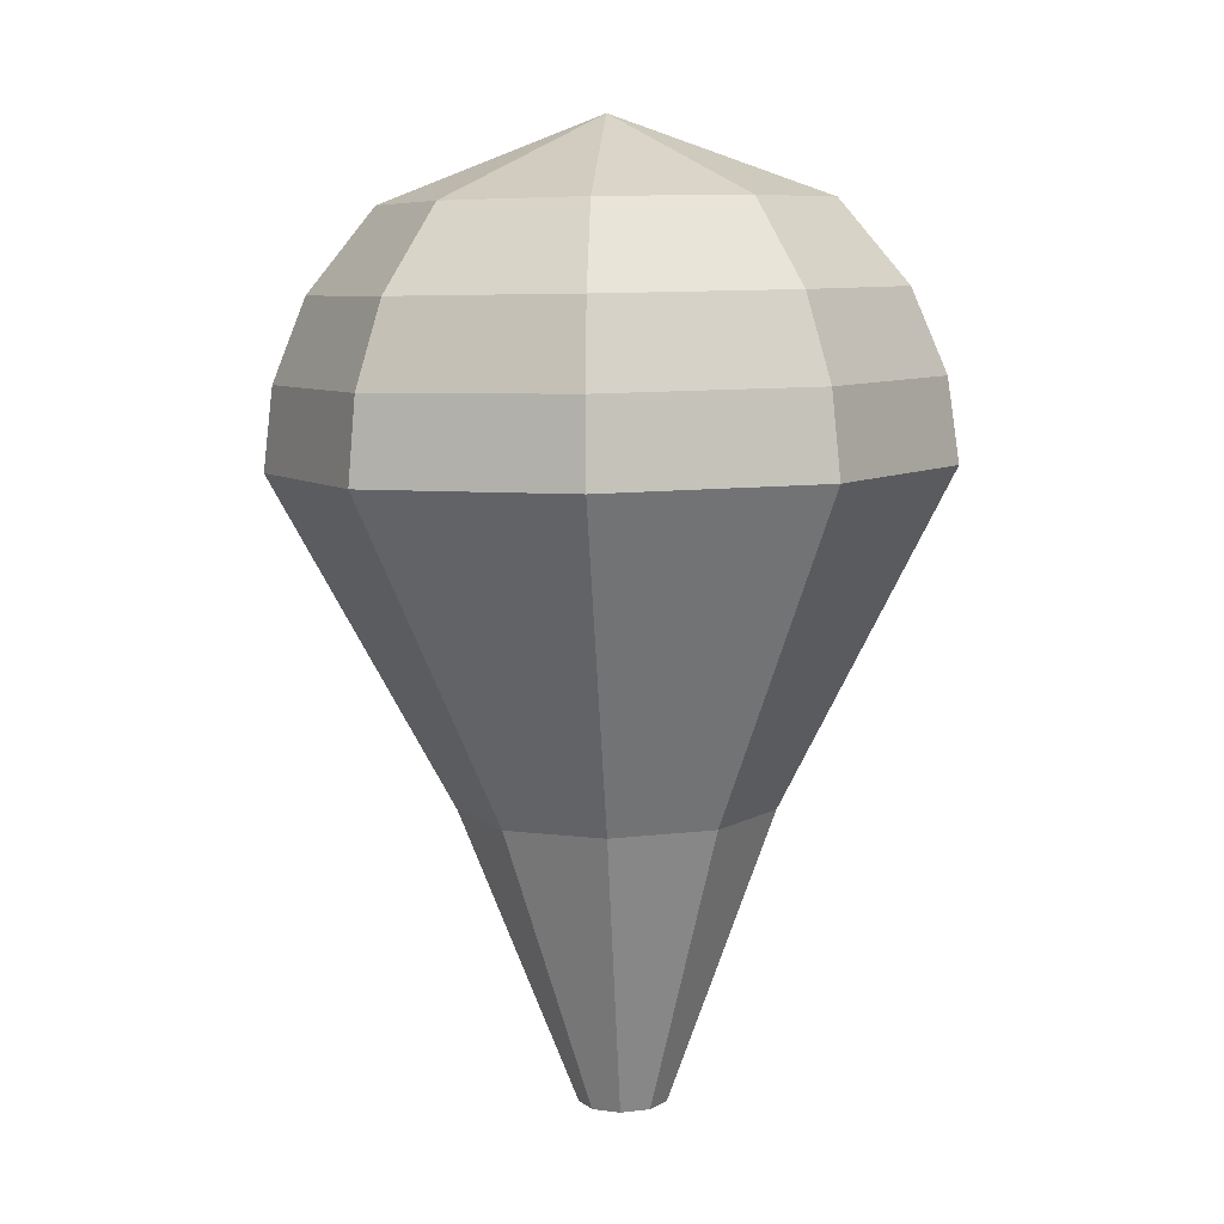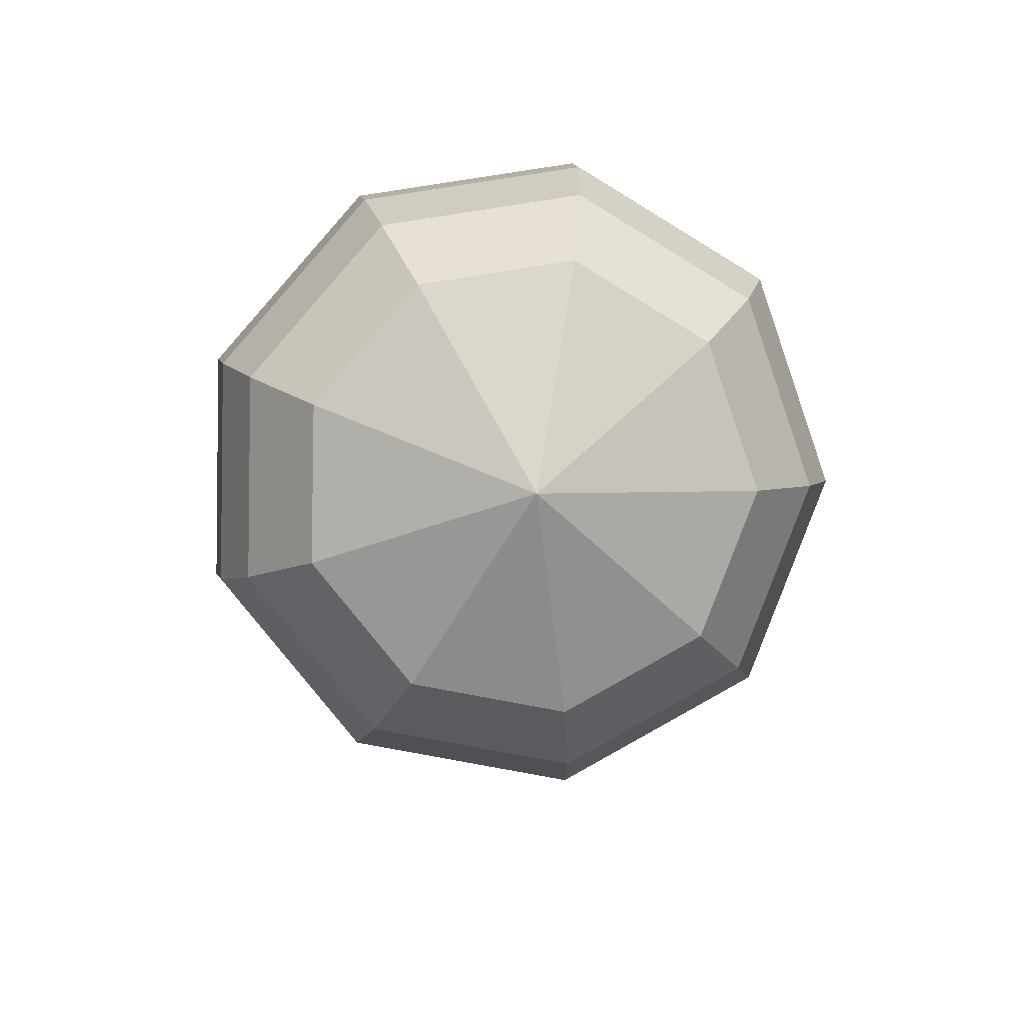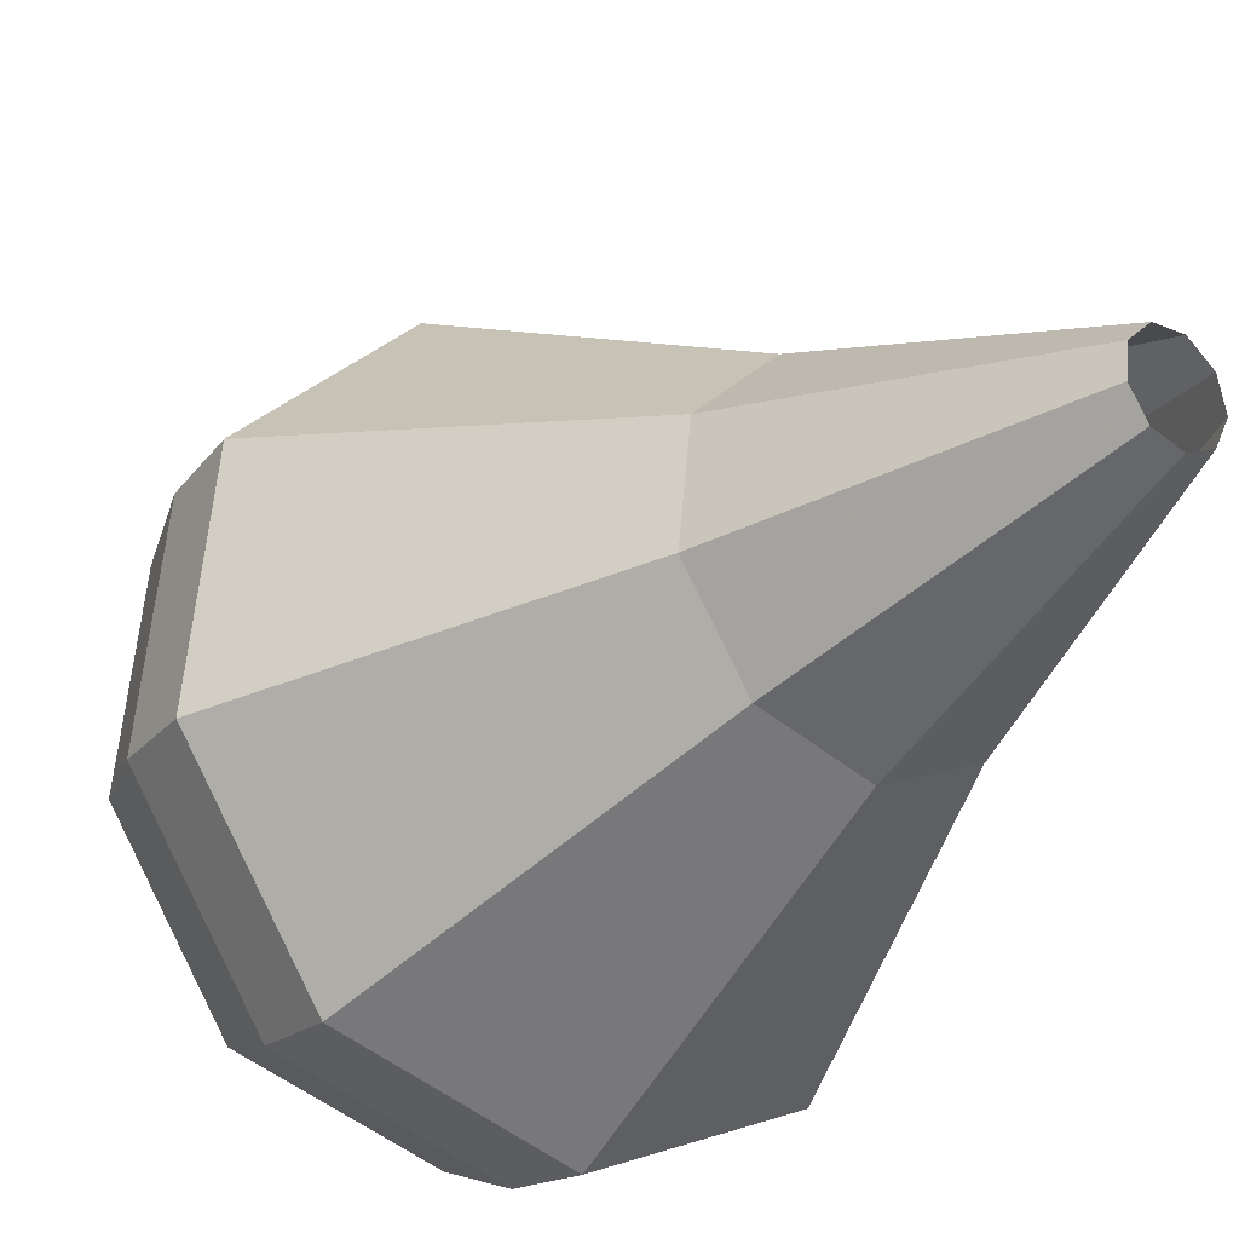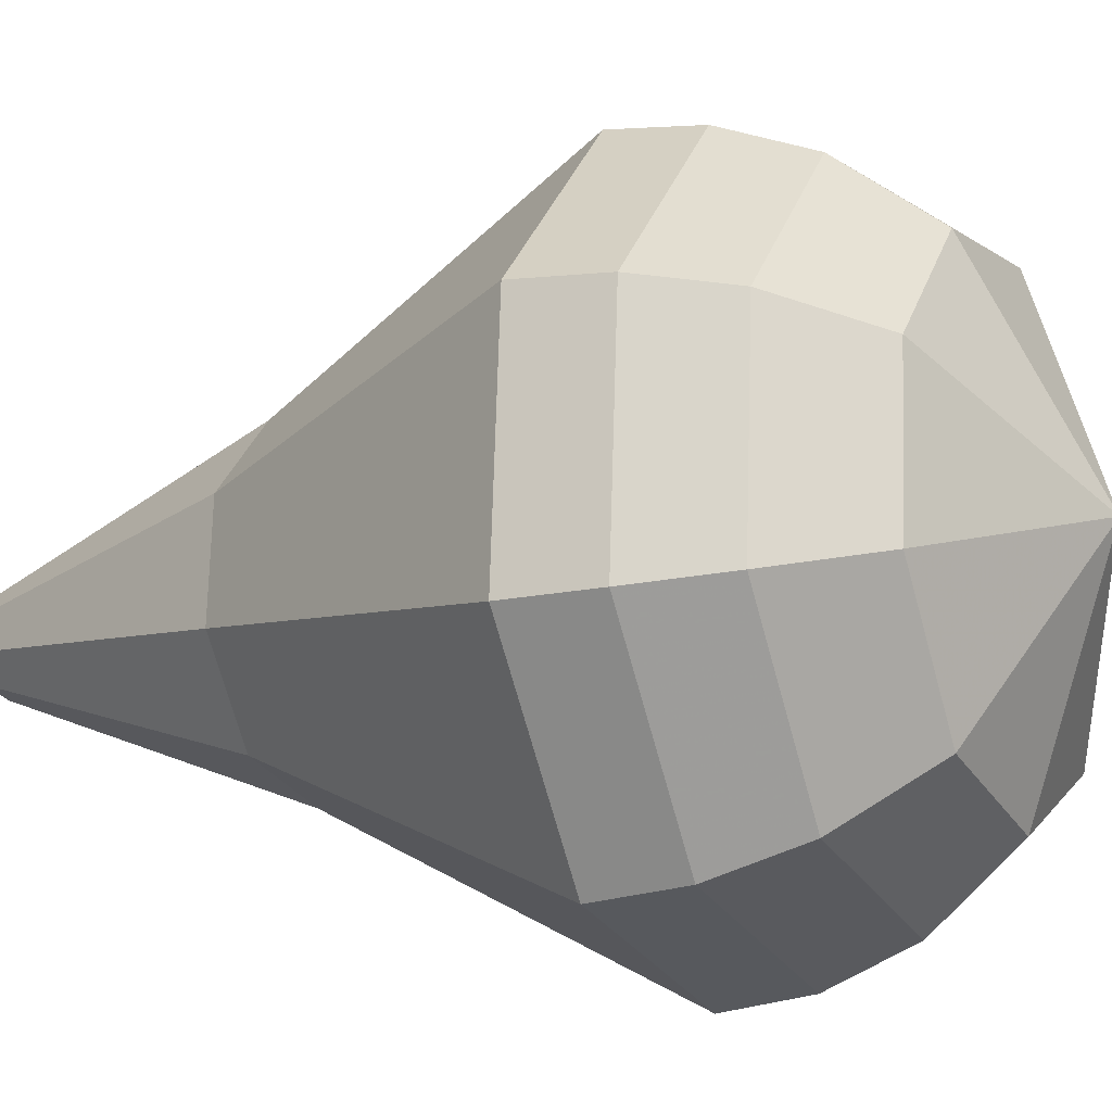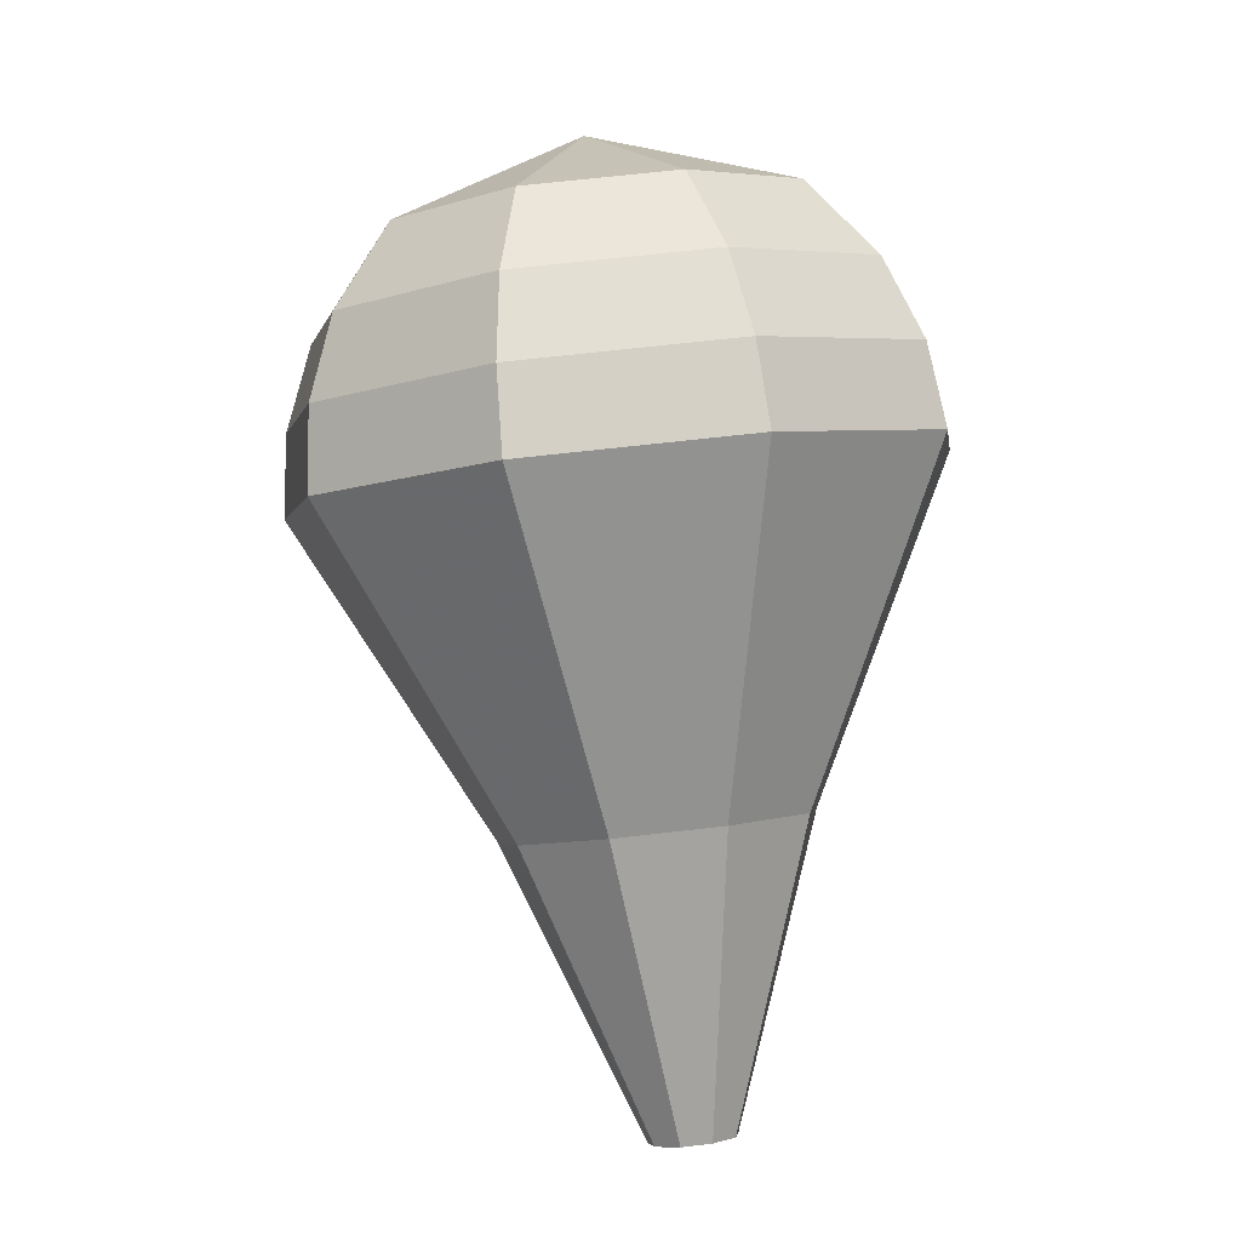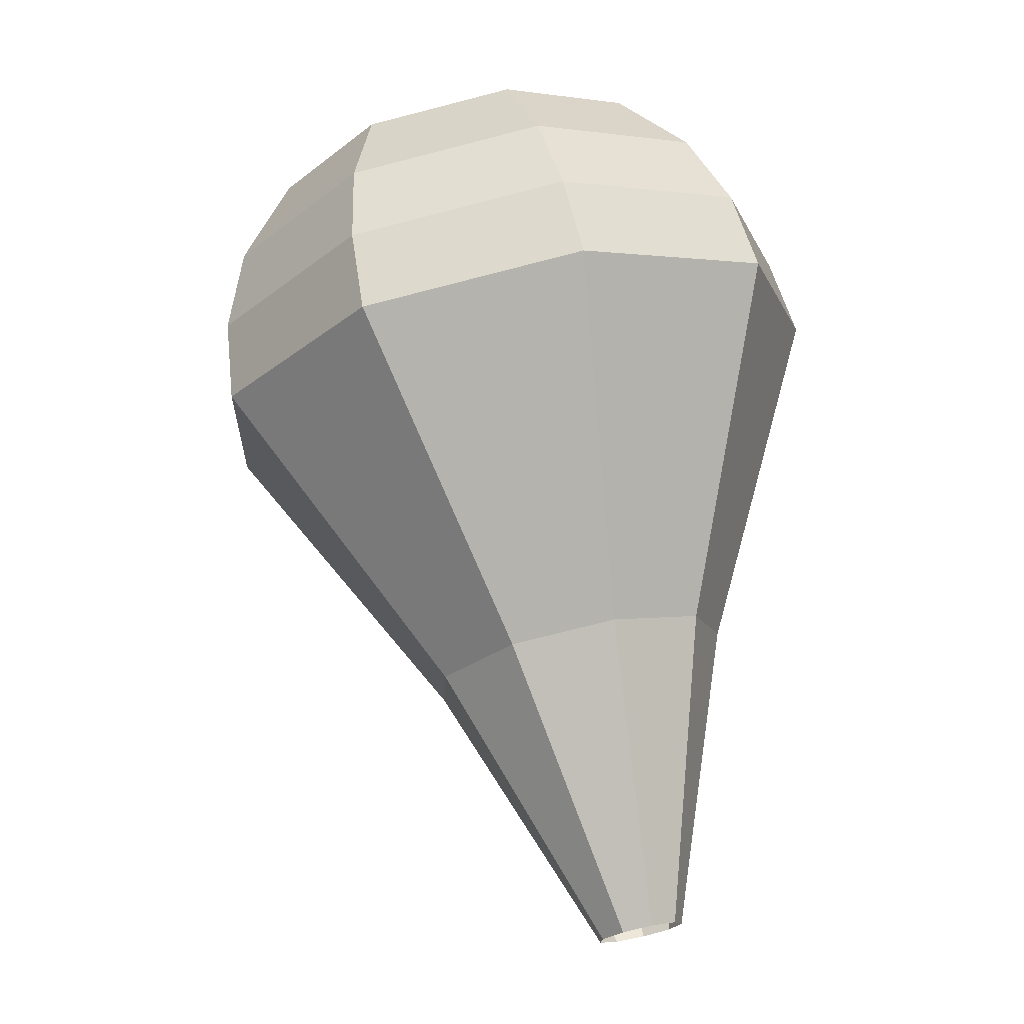
<metadata>
{"format":"obj","ext":"obj","renderer":"f3d","projection":"perspective","resolution":1024,"background":"white","views":[{"elev":-13.8,"azim":-64.6,"up":"+Y"},{"elev":73.7,"azim":-78.2,"up":"+Y"},{"elev":-37.0,"azim":-18.1,"up":"+Z"},{"elev":4.1,"azim":135.6,"up":"+Z"},{"elev":-22.3,"azim":-49.9,"up":"+Y"},{"elev":-0.1,"azim":77.1,"up":"+Y"}]}
</metadata>
<code>
g tube1
v 134.7 143.1 124
v 134.4 143.1 123.4
v 133.9 142.9 123
v 133.2 142.7 123.2
v 132.9 142.5 123.7
v 132.9 142.4 124.3
v 133.3 142.5 124.9
v 134 142.7 125
v 134.5 142.9 124.6
v 134.7 143.1 124
v 134.8 150.2 124.9
v 134 150.2 122.7
v 131.9 149.7 121.5
v 129.7 148.8 121.9
v 128.3 148 123.7
v 128.4 147.7 126.1
v 130 148 128
v 132.3 148.8 128.4
v 134.2 149.6 127.2
v 134.8 150.2 124.9
v 135.1 152.3 125.2
v 134 152.3 122.3
v 131.4 151.6 120.8
v 128.6 150.5 121.3
v 126.8 149.5 123.7
v 126.9 149.1 126.7
v 128.9 149.5 129.1
v 131.8 150.4 129.6
v 134.3 151.5 128.1
v 135.1 152.3 125.2
v 135.5 154.4 125.5
v 134.1 154.4 122
v 130.9 153.5 120.1
v 127.4 152.2 120.7
v 125.3 151 123.6
v 125.5 150.5 127.3
v 127.9 150.9 130.2
v 131.4 152.1 130.9
v 134.4 153.5 129
v 135.5 154.4 125.5
v 135.8 156.5 125.7
v 134.1 156.5 121.6
v 130.4 155.5 119.4
v 126.3 153.9 120.2
v 123.8 152.5 123.5
v 124 151.9 127.9
v 126.8 152.4 131.3
v 131 153.8 132.1
v 134.5 155.4 129.9
v 135.8 156.5 125.7
v 136.1 158.5 126
v 134.2 158.6 121.2
v 129.9 157.4 118.7
v 125.2 155.6 119.6
v 122.2 154 123.5
v 122.5 153.3 128.5
v 125.8 153.9 132.4
v 130.6 155.5 133.3
v 134.6 157.3 130.8
v 136.1 158.5 126
v 135.2 160.2 126.3
v 133.4 160.2 121.6
v 129.2 159.1 119.2
v 124.7 157.3 120
v 121.8 155.8 123.8
v 122.1 155.1 128.7
v 125.3 155.7 132.5
v 129.9 157.2 133.3
v 133.8 159 130.9
v 135.2 160.2 126.3
v 133.9 161.7 126.5
v 132.2 161.7 122.4
v 128.5 160.7 120.2
v 124.4 159.1 121
v 121.9 157.7 124.3
v 122.1 157.1 128.7
v 125 157.7 132.1
v 129.1 159 132.9
v 132.6 160.6 130.7
v 133.9 161.7 126.5
v 131.8 162.9 126.8
v 130.5 162.9 123.6
v 127.7 162.2 122
v 124.6 161 122.5
v 122.6 159.9 125.1
v 122.8 159.4 128.5
v 125 159.8 131
v 128.2 160.9 131.6
v 130.8 162.1 129.9
v 131.8 162.9 126.8
v 126.5 163 127.1
v 126.5 163 127.1
v 126.5 163 127.1
v 126.5 163 127.1
v 126.5 163 127.1
v 126.5 163 127.1
v 126.5 163 127.1
v 126.5 163 127.1
v 126.5 163 127.1
v 126.5 163 127.1
f 1 2 12
f 12 11 1
f 2 3 13
f 13 12 2
f 3 4 14
f 14 13 3
f 4 5 15
f 15 14 4
f 5 6 16
f 16 15 5
f 6 7 17
f 17 16 6
f 7 8 18
f 18 17 7
f 8 9 19
f 19 18 8
f 9 10 20
f 20 19 9
f 11 12 22
f 22 21 11
f 12 13 23
f 23 22 12
f 13 14 24
f 24 23 13
f 14 15 25
f 25 24 14
f 15 16 26
f 26 25 15
f 16 17 27
f 27 26 16
f 17 18 28
f 28 27 17
f 18 19 29
f 29 28 18
f 19 20 30
f 30 29 19
f 21 22 32
f 32 31 21
f 22 23 33
f 33 32 22
f 23 24 34
f 34 33 23
f 24 25 35
f 35 34 24
f 25 26 36
f 36 35 25
f 26 27 37
f 37 36 26
f 27 28 38
f 38 37 27
f 28 29 39
f 39 38 28
f 29 30 40
f 40 39 29
f 31 32 42
f 42 41 31
f 32 33 43
f 43 42 32
f 33 34 44
f 44 43 33
f 34 35 45
f 45 44 34
f 35 36 46
f 46 45 35
f 36 37 47
f 47 46 36
f 37 38 48
f 48 47 37
f 38 39 49
f 49 48 38
f 39 40 50
f 50 49 39
f 41 42 52
f 52 51 41
f 42 43 53
f 53 52 42
f 43 44 54
f 54 53 43
f 44 45 55
f 55 54 44
f 45 46 56
f 56 55 45
f 46 47 57
f 57 56 46
f 47 48 58
f 58 57 47
f 48 49 59
f 59 58 48
f 49 50 60
f 60 59 49
f 51 52 62
f 62 61 51
f 52 53 63
f 63 62 52
f 53 54 64
f 64 63 53
f 54 55 65
f 65 64 54
f 55 56 66
f 66 65 55
f 56 57 67
f 67 66 56
f 57 58 68
f 68 67 57
f 58 59 69
f 69 68 58
f 59 60 70
f 70 69 59
f 61 62 72
f 72 71 61
f 62 63 73
f 73 72 62
f 63 64 74
f 74 73 63
f 64 65 75
f 75 74 64
f 65 66 76
f 76 75 65
f 66 67 77
f 77 76 66
f 67 68 78
f 78 77 67
f 68 69 79
f 79 78 68
f 69 70 80
f 80 79 69
f 71 72 82
f 82 81 71
f 72 73 83
f 83 82 72
f 73 74 84
f 84 83 73
f 74 75 85
f 85 84 74
f 75 76 86
f 86 85 75
f 76 77 87
f 87 86 76
f 77 78 88
f 88 87 77
f 78 79 89
f 89 88 78
f 79 80 90
f 90 89 79
f 81 82 92
f 92 91 81
f 82 83 93
f 93 92 82
f 83 84 94
f 94 93 83
f 84 85 95
f 95 94 84
f 85 86 96
f 96 95 85
f 86 87 97
f 97 96 86
f 87 88 98
f 98 97 87
f 88 89 99
f 99 98 88
f 89 90 100
f 100 99 89

</code>
